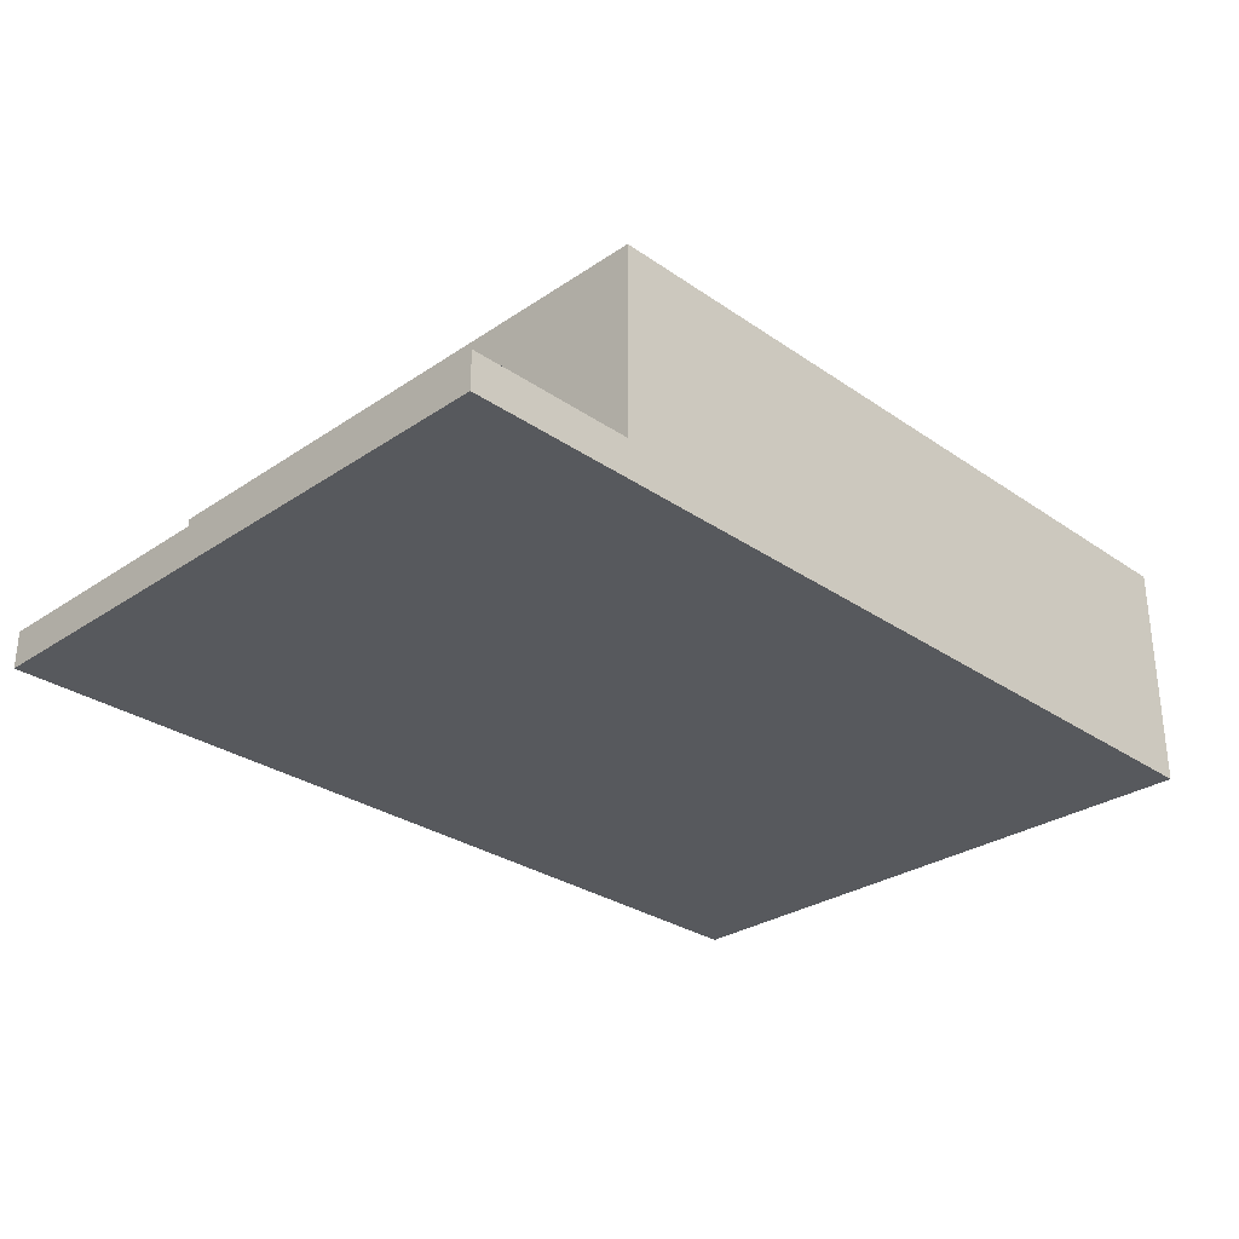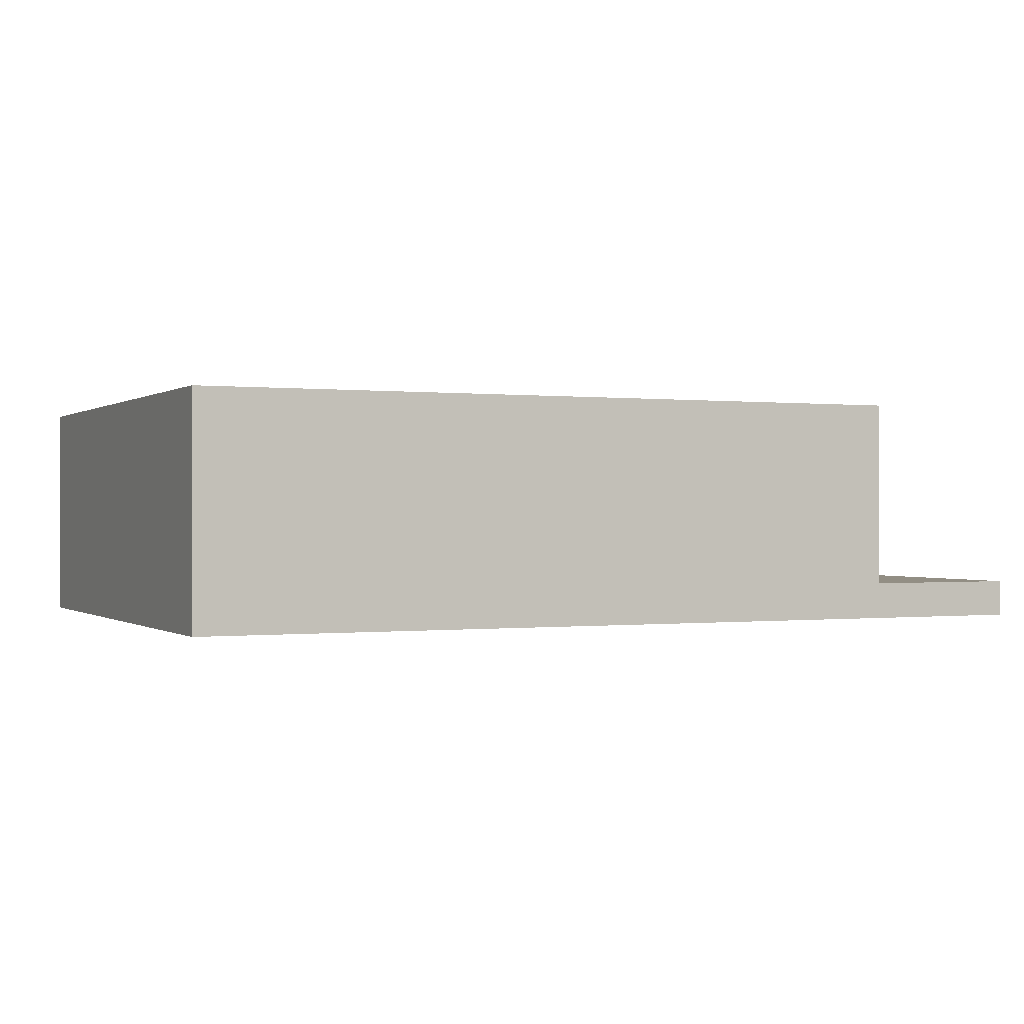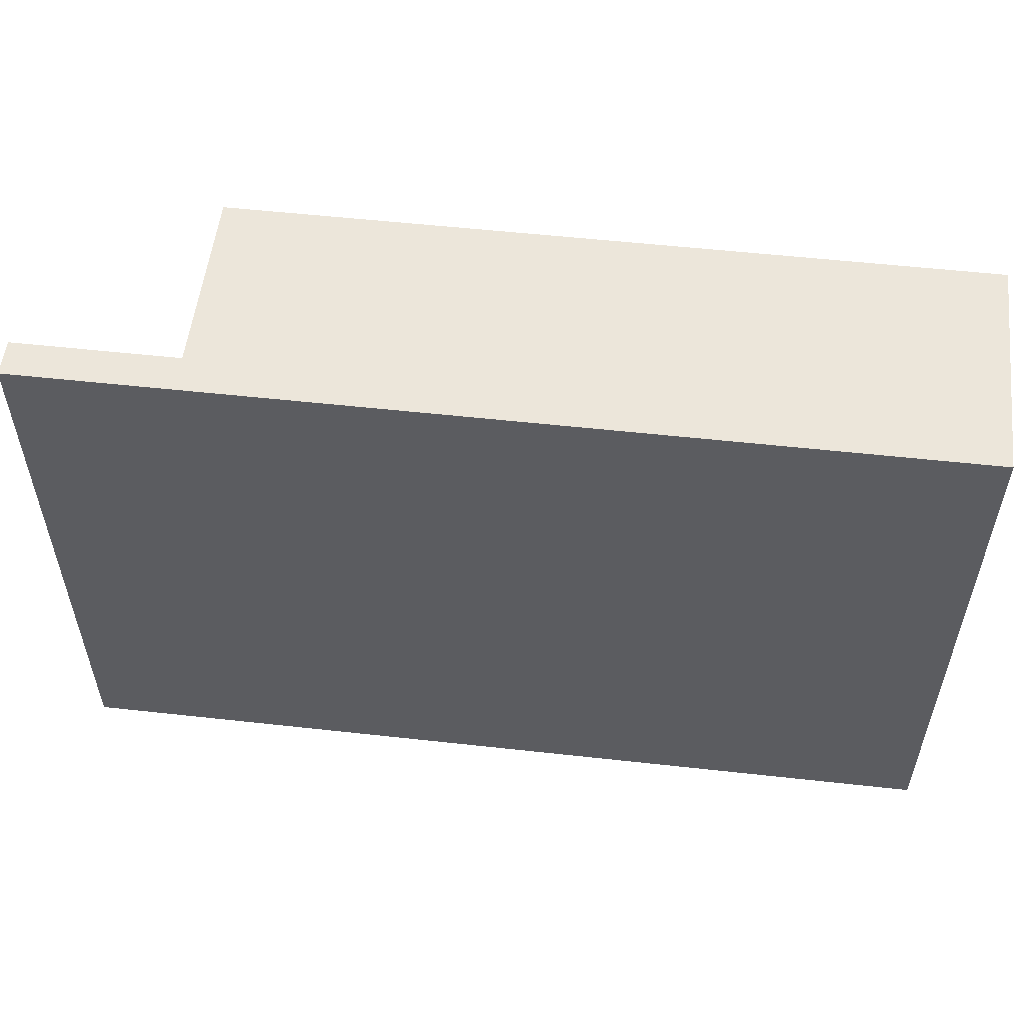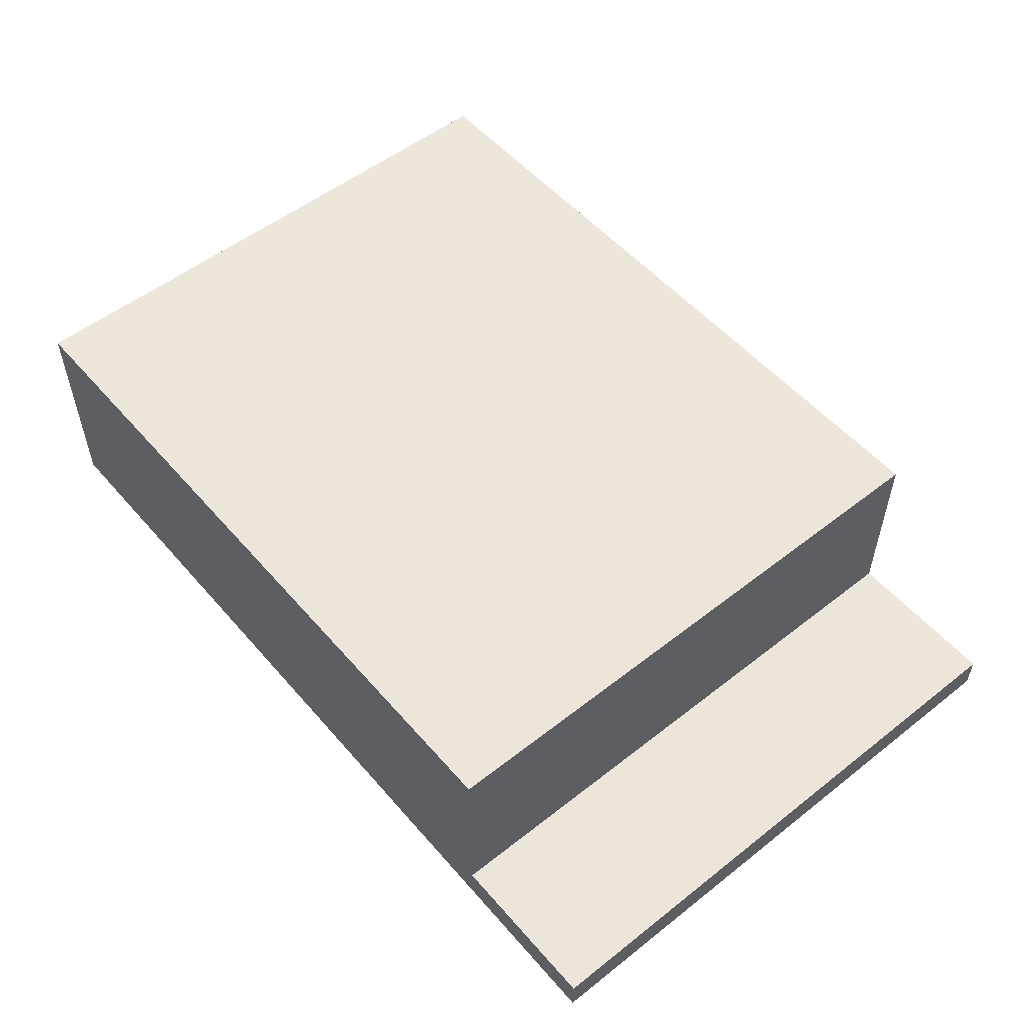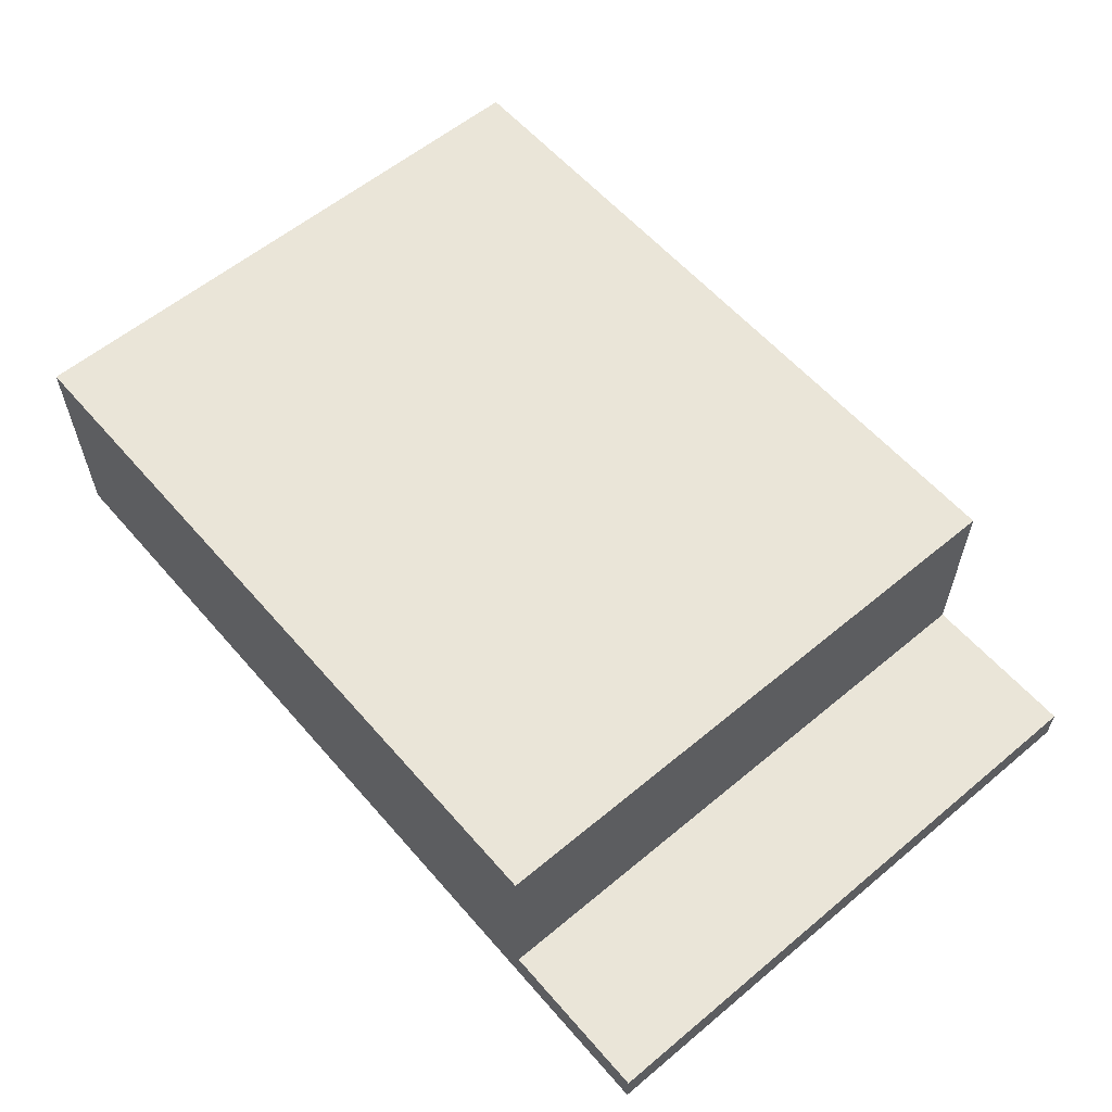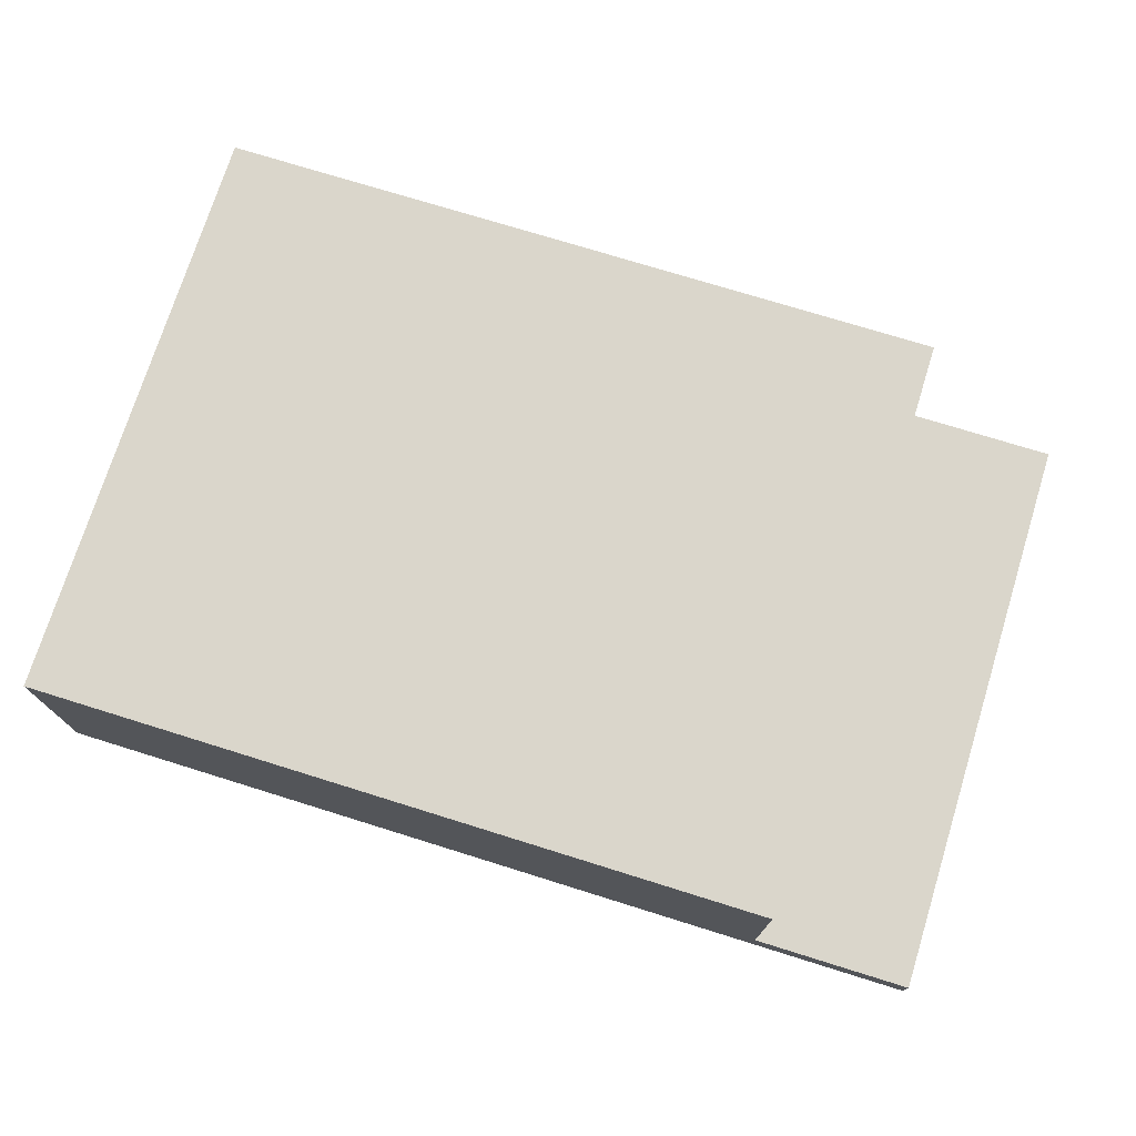
<metadata>
{"format":"obj","ext":"obj","renderer":"f3d","projection":"perspective","resolution":1024,"background":"white","views":[{"elev":-29.5,"azim":-45.3,"up":"+Y"},{"elev":-0.1,"azim":155.3,"up":"+Y"},{"elev":54.5,"azim":6.7,"up":"+Z"},{"elev":53.6,"azim":-129.9,"up":"+Y"},{"elev":58.7,"azim":-130.6,"up":"+Y"},{"elev":74.1,"azim":-162.7,"up":"+Y"}]}
</metadata>
<code>
o crayons_Cube.011
v -0.5254 -0.1593 0.4205
v -0.5254 0.1593 0.4205
v -0.5254 -0.1593 -0.4205
v -0.5254 0.1593 -0.4205
v 0.5254 -0.1593 0.4205
v 0.5254 0.1593 0.4205
v 0.5254 -0.1593 -0.4205
v 0.5254 0.1593 -0.4205
v -0.5254 -0.1073 0.4205
v -0.5254 -0.1073 -0.4205
v 0.5254 -0.1073 -0.4205
v 0.5254 -0.1073 0.4205
v -0.753 -0.1593 -0.4205
v -0.753 -0.1593 0.4205
v -0.753 -0.1073 -0.4205
v -0.753 -0.1073 0.4205
f 2 10 9
f 4 11 10
f 8 12 11
f 6 9 12
f 7 1 3
f 4 6 8
f 12 1 5
f 11 5 7
f 10 7 3
f 1 13 3
f 16 13 14
f 3 15 10
f 9 14 1
f 10 16 9
f 2 4 10
f 4 8 11
f 8 6 12
f 6 2 9
f 7 5 1
f 4 2 6
f 12 9 1
f 11 12 5
f 10 11 7
f 1 14 13
f 16 15 13
f 3 13 15
f 9 16 14
f 10 15 16

</code>
